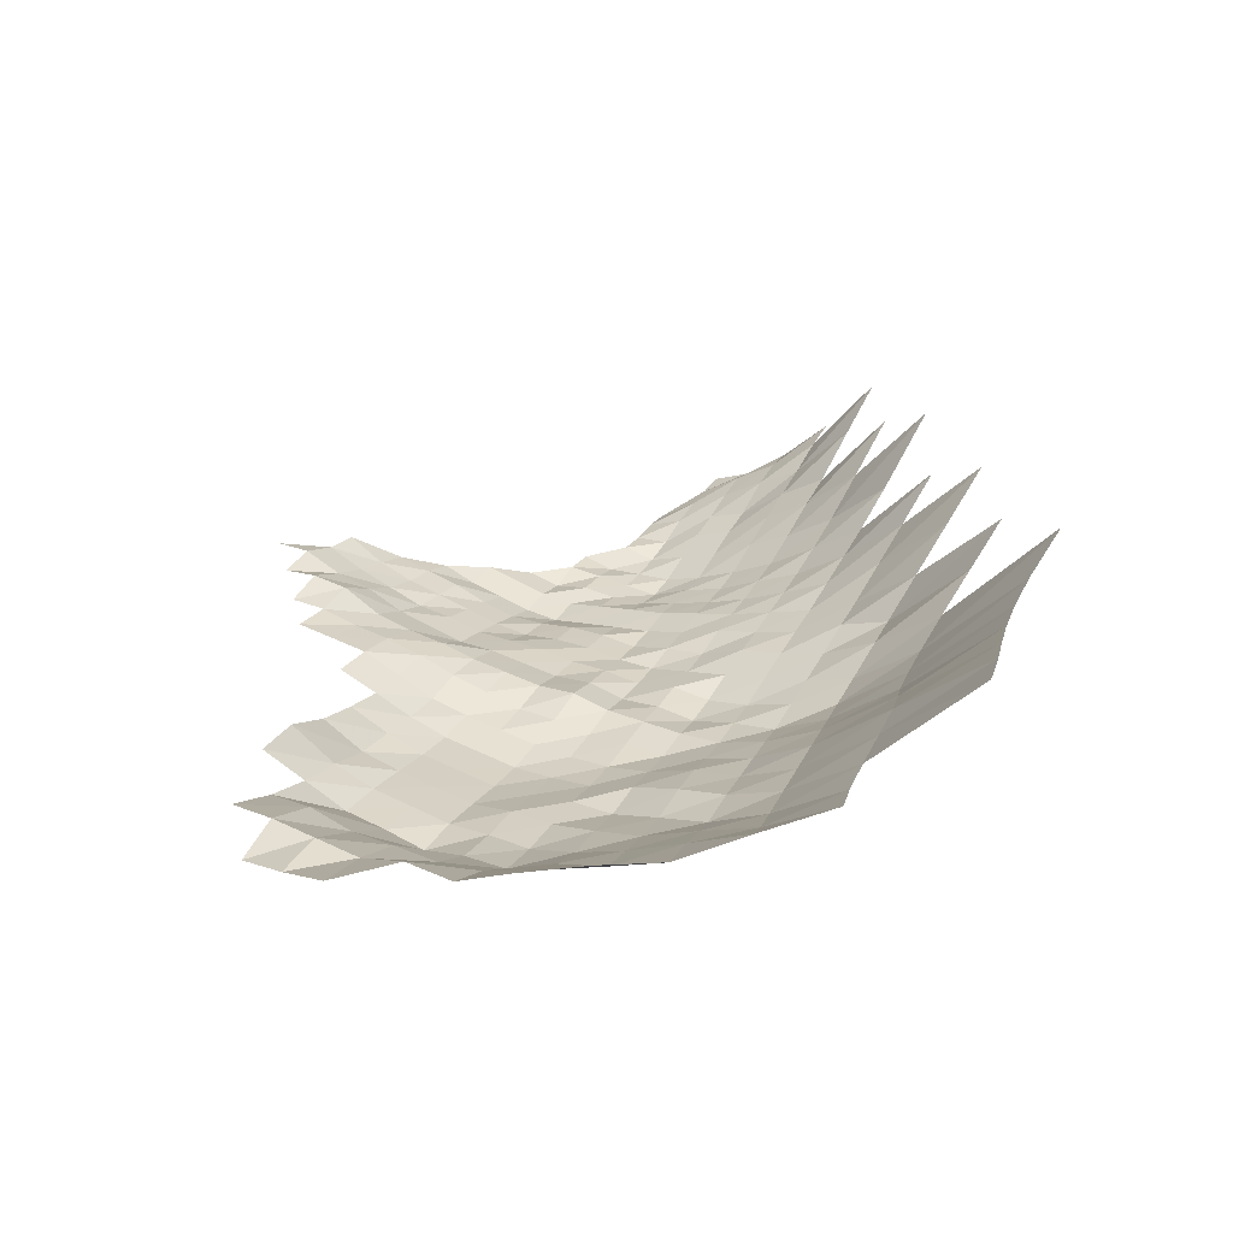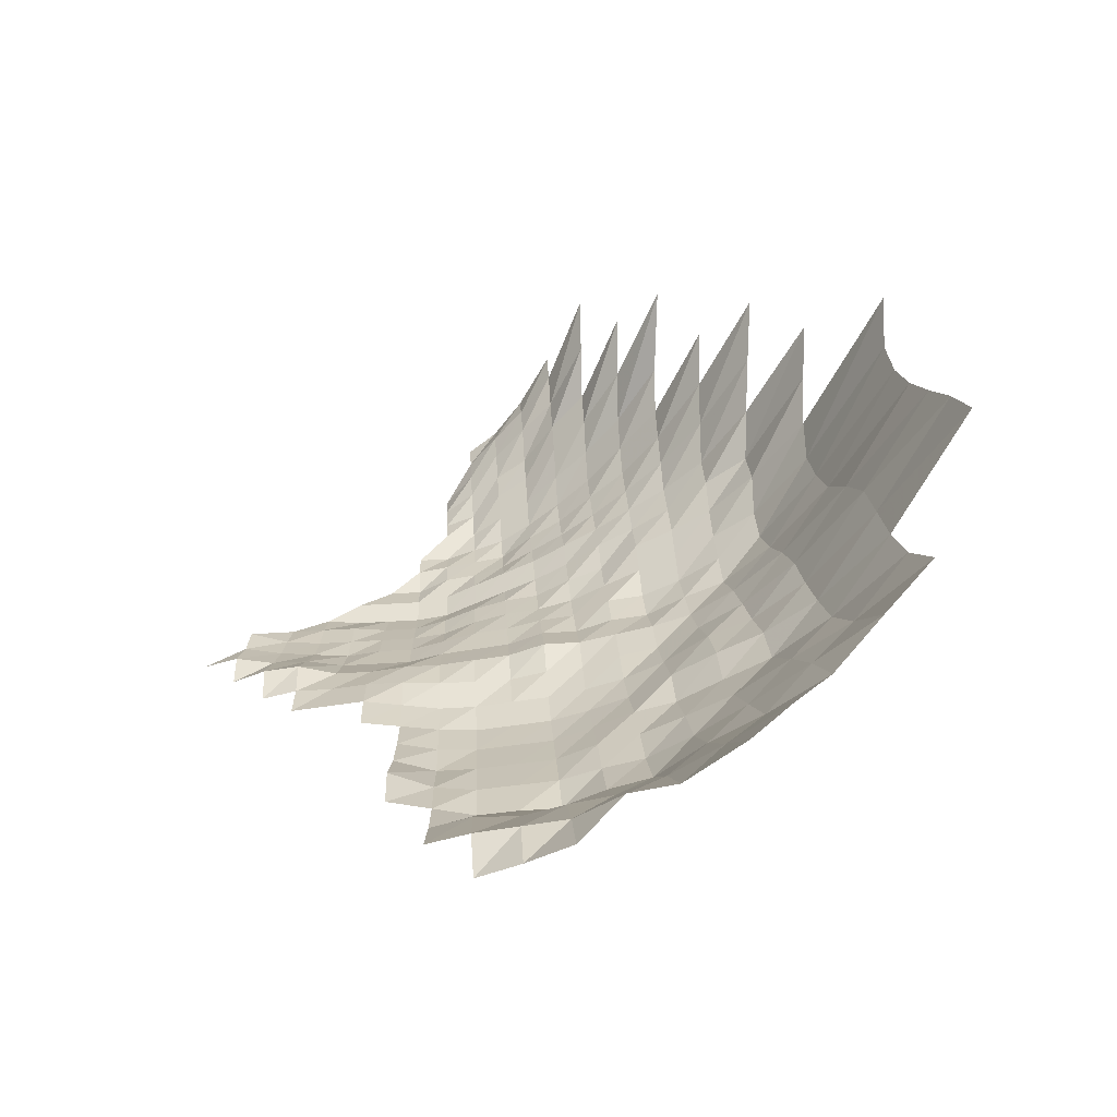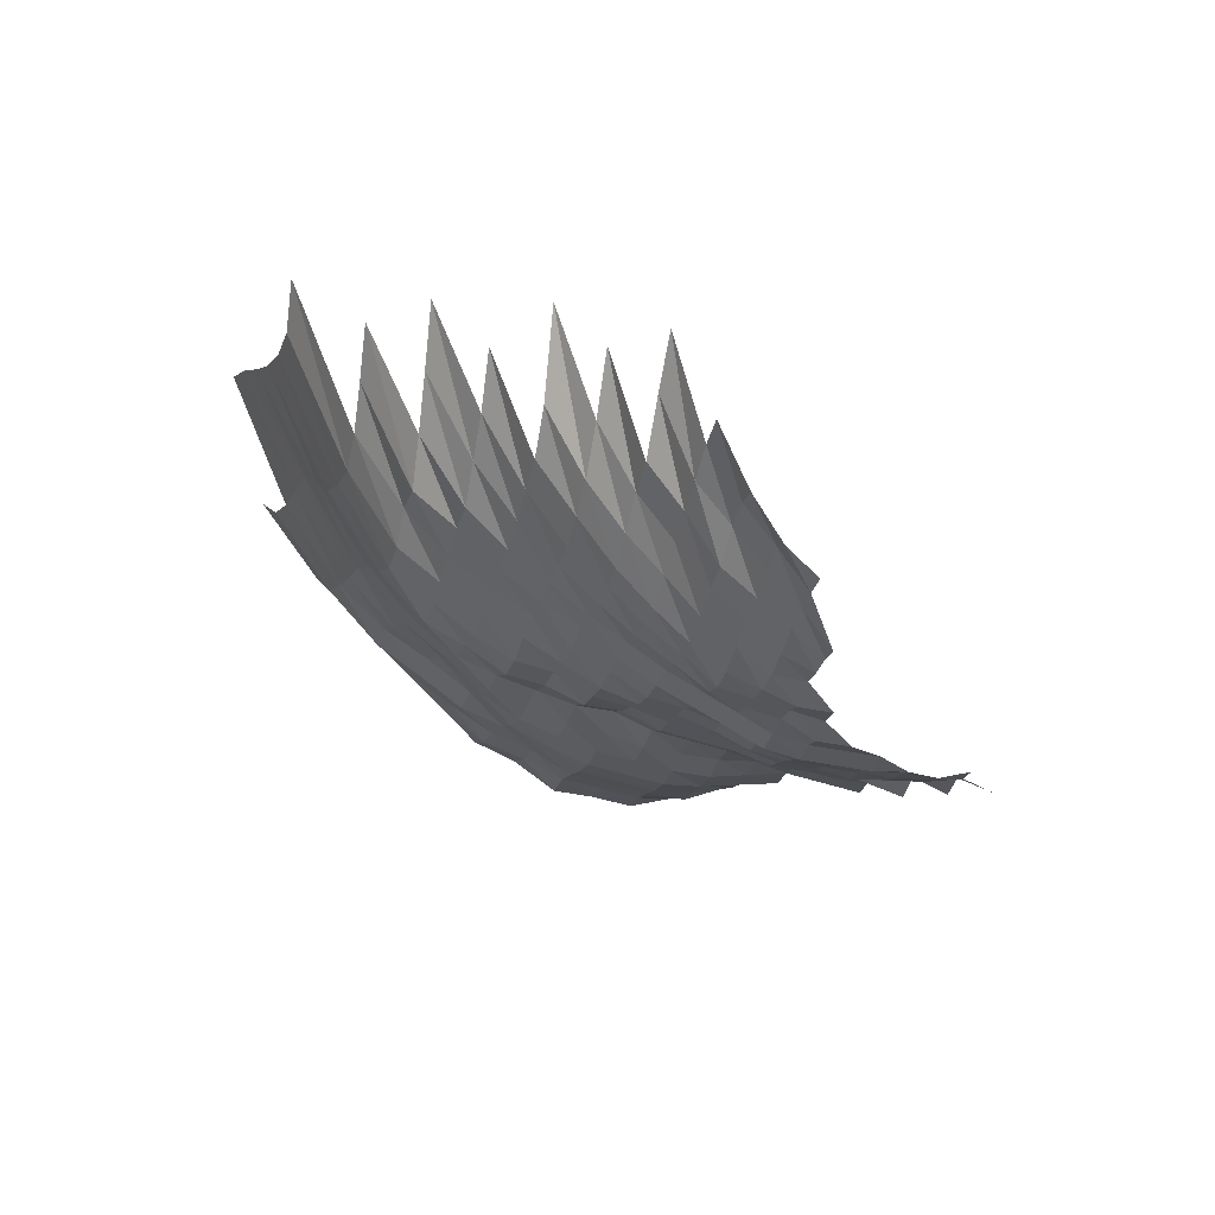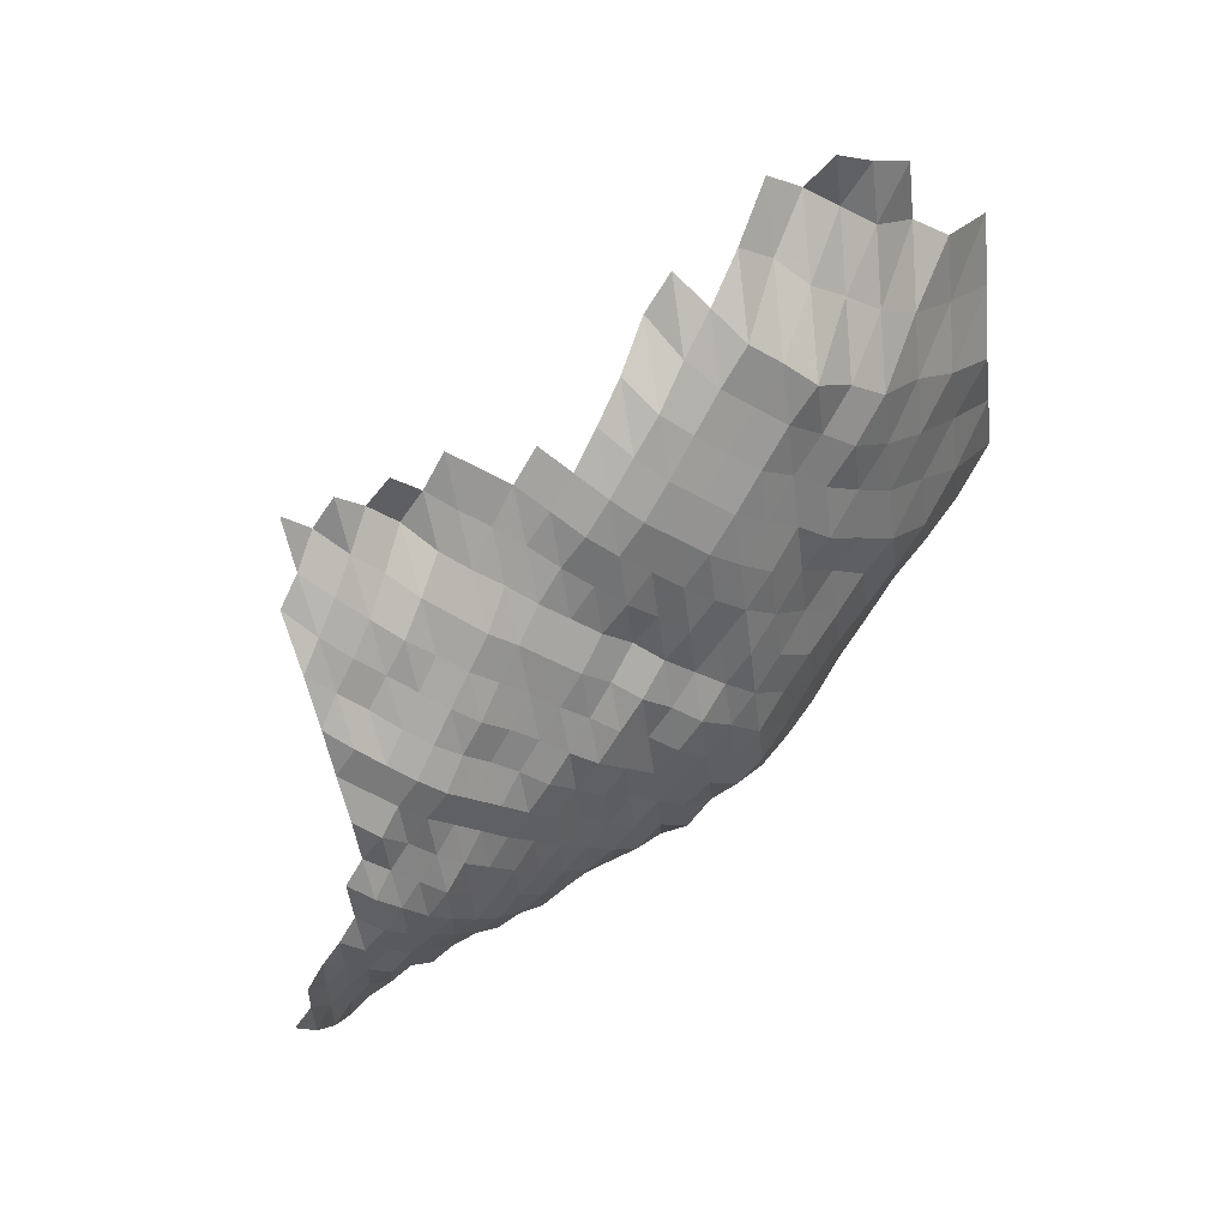
<metadata>
{"format":"obj","ext":"obj","renderer":"f3d","projection":"perspective","resolution":1024,"background":"white","views":[{"elev":59.1,"azim":-60.1,"up":"+Z"},{"elev":56.3,"azim":-93.6,"up":"+Z"},{"elev":-45.1,"azim":76.7,"up":"+Z"},{"elev":-44.3,"azim":-128.6,"up":"+Z"}]}
</metadata>
<code>
g
v -0.02425 -0.006581 0.356
v -0.0237 0.003635 0.348
v -0.02329 0.01347 0.342
v -0.01473 -0.03959 0.376
v -0.01406 -0.02741 0.359
v -0.01395 -0.01688 0.356
v -0.01356 -0.006396 0.346
v -0.01348 0.003593 0.344
v -0.0134 0.01347 0.342
v -0.01324 0.02309 0.338
v -0.003791 -0.04966 0.37
v -0.003638 -0.03737 0.355
v -0.003515 -0.02619 0.343
v -0.003443 -0.01593 0.336
v -0.003412 -0.006156 0.333
v -0.003371 0.003436 0.329
v -0.003382 0.01299 0.33
v -0.003341 0.02227 0.326
v 0.006763 -0.05906 0.362
v 0.006502 -0.04671 0.348
v 0.006315 -0.03558 0.338
v 0.006072 -0.02481 0.325
v 0.005997 -0.01522 0.321
v 0.005867 -0.005805 0.314
v 0.005867 0.003279 0.314
v 0.005848 0.01232 0.313
v 0.005923 0.02165 0.317
v 0.005997 0.03121 0.321
v 0.01743 -0.0703 0.366
v 0.01666 -0.0571 0.35
v 0.016 -0.04509 0.336
v 0.01547 -0.03422 0.325
v 0.01509 -0.0242 0.317
v 0.01495 -0.01489 0.314
v 0.01476 -0.005731 0.31
v 0.01471 0.003227 0.309
v 0.01466 0.01213 0.308
v 0.01476 0.02117 0.31
v 0.01509 0.03082 0.317
v 0.02824 -0.08155 0.369
v 0.02671 -0.06703 0.349
v 0.0258 -0.05498 0.337
v 0.02488 -0.04362 0.325
v 0.02434 -0.03348 0.318
v 0.02388 -0.02382 0.312
v 0.02365 -0.01465 0.309
v 0.02327 -0.00562 0.304
v 0.02319 0.003165 0.303
v 0.02312 0.01189 0.302
v 0.02312 0.02063 0.302
v 0.0235 0.02985 0.307
v 0.03766 -0.0789 0.357
v 0.03555 -0.06473 0.337
v 0.03417 -0.05286 0.324
v 0.03344 -0.04254 0.317
v 0.0327 -0.03264 0.31
v 0.03238 -0.02344 0.307
v 0.03185 -0.01432 0.302
v 0.03143 -0.005509 0.298
v 0.03133 0.003102 0.297
v 0.03122 0.01166 0.296
v 0.03133 0.02029 0.297
v 0.03164 0.02917 0.3
v 0.04704 -0.07735 0.35
v 0.04435 -0.06338 0.33
v 0.04301 -0.05221 0.32
v 0.0422 -0.04214 0.314
v 0.04126 -0.03232 0.307
v 0.04032 -0.0229 0.3
v 0.03978 -0.01404 0.296
v 0.03938 -0.005417 0.293
v 0.03925 0.00305 0.292
v 0.03911 0.01146 0.291
v 0.03925 0.01995 0.292
v 0.03952 0.02859 0.294
v 0.03978 0.03735 0.296
v 0.06109 -0.09347 0.374
v 0.05635 -0.07624 0.345
v 0.05292 -0.06223 0.324
v 0.05112 -0.05106 0.313
v 0.05031 -0.04134 0.308
v 0.049 -0.03158 0.3
v 0.04818 -0.02252 0.295
v 0.04769 -0.01385 0.292
v 0.04737 -0.005361 0.29
v 0.0472 0.003018 0.289
v 0.04704 0.01134 0.288
v 0.04704 0.01967 0.288
v 0.04737 0.0282 0.29
v 0.04769 0.03684 0.292
v 0.04753 0.04513 0.291
v 0.04737 0.05337 0.29
v 0.07037 -0.09148 0.366
v 0.06537 -0.07514 0.34
v 0.06133 -0.06127 0.319
v 0.05903 -0.05008 0.307
v 0.05768 -0.04026 0.3
v 0.05653 -0.03095 0.294
v 0.05614 -0.02229 0.292
v 0.05557 -0.0137 0.289
v 0.05537 -0.005324 0.288
v 0.05499 0.002987 0.286
v 0.05499 0.01126 0.286
v 0.05499 0.01954 0.286
v 0.05518 0.02791 0.287
v 0.05518 0.03621 0.287
v 0.05499 0.04436 0.286
v 0.05499 0.05263 0.286
v 0.0546 0.06048 0.284
v 0.07897 -0.08923 0.357
v 0.07322 -0.07315 0.331
v 0.06901 -0.05993 0.312
v 0.06658 -0.04911 0.301
v 0.06503 -0.03946 0.294
v 0.06437 -0.03064 0.291
v 0.06393 -0.02207 0.289
v 0.06348 -0.01361 0.287
v 0.06348 -0.005306 0.287
v 0.06282 0.002966 0.284
v 0.0626 0.01114 0.283
v 0.06238 0.01926 0.282
v 0.06238 0.02742 0.282
v 0.06216 0.03545 0.281
v 0.06216 0.04358 0.281
v 0.06282 0.05226 0.284
v 0.0626 0.06027 0.283
v 0.06193 0.06773 0.28
v 0.08729 -0.08723 0.349
v 0.08029 -0.07094 0.321
v 0.07604 -0.05839 0.304
v 0.07354 -0.04796 0.294
v 0.07254 -0.03892 0.29
v 0.07129 -0.03 0.285
v 0.07104 -0.02168 0.284
v 0.07029 -0.01332 0.281
v 0.07029 -0.005195 0.281
v 0.06954 0.002903 0.278
v 0.06929 0.01091 0.277
v 0.06903 0.01885 0.276
v 0.06853 0.02664 0.274
v 0.06853 0.03457 0.274
v 0.06853 0.0425 0.274
v 0.06903 0.05079 0.276
v 0.06903 0.05878 0.276
v 0.06954 0.06724 0.278
v 0.06903 0.07475 0.276
v 0.09572 -0.08573 0.343
v 0.0879 -0.06961 0.315
v 0.08316 -0.05724 0.298
v 0.08149 -0.04764 0.292
v 0.07981 -0.03838 0.286
v 0.0787 -0.02969 0.282
v 0.07842 -0.02145 0.281
v 0.0773 -0.01314 0.277
v 0.07702 -0.005102 0.276
v 0.07646 0.002862 0.274
v 0.07618 0.01075 0.273
v 0.07562 0.01851 0.271
v 0.07507 0.02616 0.269
v 0.07507 0.03394 0.269
v 0.07479 0.04157 0.268
v 0.07507 0.0495 0.269
v 0.07535 0.0575 0.27
v 0.0759 0.06579 0.272
v 0.1047 -0.08498 0.34
v 0.09578 -0.06873 0.311
v 0.09116 -0.05685 0.296
v 0.08932 -0.04731 0.29
v 0.08778 -0.03825 0.285
v 0.08654 -0.02958 0.281
v 0.08531 -0.02115 0.277
v 0.08408 -0.01294 0.273
v 0.08346 -0.00501 0.271
v 0.08316 0.00282 0.27
v 0.08254 0.01055 0.268
v 0.08162 0.0181 0.265
v 0.08131 0.02567 0.264
v 0.08131 0.03331 0.264
v 0.08131 0.04095 0.264
v 0.08131 0.04858 0.264
v 0.08162 0.05643 0.265
v 0.08254 0.06483 0.268
v 0.1159 -0.08598 0.344
v 0.1051 -0.06895 0.312
v 0.1004 -0.05724 0.298
v 0.09737 -0.04715 0.289
v 0.09569 -0.03812 0.284
v 0.09434 -0.02948 0.28
v 0.09232 -0.02092 0.274
v 0.0913 -0.01285 0.271
v 0.08996 -0.004936 0.267
v 0.08962 0.002778 0.266
v 0.08895 0.01039 0.264
v 0.08794 0.01783 0.261
v 0.08726 0.02518 0.259
v 0.08726 0.03268 0.259
v 0.0876 0.04032 0.26
v 0.0876 0.04785 0.26
v 0.0876 0.05537 0.26
v 0.1156 -0.06984 0.316
v 0.1079 -0.05666 0.295
v 0.1057 -0.04715 0.289
v 0.1032 -0.03785 0.282
v 0.1013 -0.02916 0.277
v 0.09988 -0.02084 0.273
v 0.09805 -0.01271 0.268
v 0.09659 -0.00488 0.264
v 0.09549 0.002726 0.261
v 0.09439 0.01016 0.258
v 0.09329 0.01742 0.255
v 0.09293 0.0247 0.254
v 0.09293 0.03205 0.254
v 0.09293 0.03939 0.254
v 0.09329 0.04693 0.255
v 0.1267 -0.07094 0.321
v 0.1184 -0.05762 0.3
v 0.1133 -0.04682 0.287
v 0.1105 -0.03758 0.28
v 0.1086 -0.02895 0.275
v 0.1066 -0.02061 0.27
v 0.105 -0.01261 0.266
v 0.1034 -0.004844 0.262
v 0.1022 0.002705 0.259
v 0.1011 0.01008 0.256
v 0.09988 0.01728 0.253
v 0.09949 0.0245 0.252
v 0.09949 0.03179 0.252
v 0.09949 0.03908 0.252
v 0.1297 -0.05877 0.306
v 0.1229 -0.04731 0.29
v 0.1186 -0.03758 0.28
v 0.1157 -0.02874 0.273
v 0.1131 -0.02039 0.267
v 0.111 -0.01242 0.262
v 0.1093 -0.00477 0.258
v 0.1076 0.002653 0.254
v 0.1068 0.009922 0.252
v 0.1064 0.01715 0.251
v 0.1051 0.02411 0.248
v 0.1051 0.03129 0.248
v 0.1417 -0.06012 0.313
v 0.1326 -0.0478 0.293
v 0.1267 -0.03758 0.28
v 0.1227 -0.02853 0.271
v 0.12 -0.02023 0.265
v 0.1172 -0.01228 0.259
v 0.1154 -0.004714 0.255
v 0.1132 0.002611 0.25
v 0.1127 0.009804 0.249
v 0.1123 0.01694 0.248
v 0.1118 0.02402 0.247
v 0.144 -0.04878 0.299
v 0.1348 -0.03758 0.28
v 0.1305 -0.02853 0.271
v 0.1267 -0.02008 0.263
v 0.1238 -0.01219 0.257
v 0.1214 -0.004659 0.252
v 0.1194 0.00259 0.248
v 0.1185 0.009686 0.246
v 0.1175 0.01667 0.244
v 0.1175 0.02373 0.244
v 0.145 -0.03812 0.284
v 0.1389 -0.02864 0.272
v 0.1348 -0.02016 0.264
v 0.1317 -0.01223 0.258
v 0.1286 -0.004659 0.252
v 0.1266 0.00259 0.248
v 0.1246 0.009607 0.244
v 0.1246 0.01667 0.244
v 0.1597 -0.03973 0.296
v 0.1494 -0.02916 0.277
v 0.1435 -0.02031 0.266
v 0.1397 -0.01228 0.259
v 0.1359 -0.004659 0.252
v 0.1338 0.00259 0.248
v 0.1311 0.009568 0.243
v 0.13 0.01646 0.241
v 0.1614 -0.0299 0.284
v 0.1512 -0.02031 0.266
v 0.1472 -0.01228 0.259
v 0.1427 -0.00464 0.251
v 0.1404 0.00258 0.247
v 0.1381 0.009568 0.243
v 0.1358 0.01632 0.239
v 0.1625 -0.02077 0.272
v 0.1547 -0.01228 0.259
v 0.1511 -0.004677 0.253
v 0.1475 0.00258 0.247
v 0.1445 0.009529 0.242
v 0.141 0.01612 0.236
v 0.1735 -0.02115 0.277
v 0.1628 -0.01233 0.26
v 0.1578 -0.004659 0.252
v 0.1541 0.002569 0.246
v 0.1503 0.00945 0.24
v 0.1697 -0.01228 0.259
v 0.1631 -0.004603 0.249
v 0.1585 0.002527 0.242
v 0.1559 0.009371 0.238
g curobj_export
f 6 7 1
f 1 7 2
f 7 8 2
f 2 8 3
f 8 9 3
f 11 12 4
f 4 12 5
f 12 13 5
f 5 13 6
f 13 14 6
f 6 14 7
f 14 15 7
f 7 15 8
f 15 16 8
f 8 16 9
f 16 17 9
f 9 17 10
f 17 18 10
f 19 20 11
f 11 20 12
f 20 21 12
f 12 21 13
f 21 22 13
f 13 22 14
f 22 23 14
f 14 23 15
f 23 24 15
f 15 24 16
f 24 25 16
f 16 25 17
f 25 26 17
f 17 26 18
f 26 27 18
f 29 30 19
f 19 30 20
f 30 31 20
f 20 31 21
f 31 32 21
f 21 32 22
f 32 33 22
f 22 33 23
f 33 34 23
f 23 34 24
f 34 35 24
f 24 35 25
f 35 36 25
f 25 36 26
f 36 37 26
f 26 37 27
f 37 38 27
f 27 38 28
f 38 39 28
f 40 41 29
f 29 41 30
f 41 42 30
f 30 42 31
f 42 43 31
f 31 43 32
f 43 44 32
f 32 44 33
f 44 45 33
f 33 45 34
f 45 46 34
f 34 46 35
f 46 47 35
f 35 47 36
f 47 48 36
f 36 48 37
f 48 49 37
f 37 49 38
f 49 50 38
f 38 50 39
f 50 51 39
f 40 52 41
f 52 53 41
f 41 53 42
f 53 54 42
f 42 54 43
f 54 55 43
f 43 55 44
f 55 56 44
f 44 56 45
f 56 57 45
f 45 57 46
f 57 58 46
f 46 58 47
f 58 59 47
f 47 59 48
f 59 60 48
f 48 60 49
f 60 61 49
f 49 61 50
f 61 62 50
f 50 62 51
f 62 63 51
f 52 64 53
f 64 65 53
f 53 65 54
f 65 66 54
f 54 66 55
f 66 67 55
f 55 67 56
f 67 68 56
f 56 68 57
f 68 69 57
f 57 69 58
f 69 70 58
f 58 70 59
f 70 71 59
f 59 71 60
f 71 72 60
f 60 72 61
f 72 73 61
f 61 73 62
f 73 74 62
f 62 74 63
f 74 75 63
f 77 78 64
f 64 78 65
f 78 79 65
f 65 79 66
f 79 80 66
f 66 80 67
f 80 81 67
f 67 81 68
f 81 82 68
f 68 82 69
f 82 83 69
f 69 83 70
f 83 84 70
f 70 84 71
f 84 85 71
f 71 85 72
f 85 86 72
f 72 86 73
f 86 87 73
f 73 87 74
f 87 88 74
f 74 88 75
f 88 89 75
f 75 89 76
f 89 90 76
f 77 93 78
f 93 94 78
f 78 94 79
f 94 95 79
f 79 95 80
f 95 96 80
f 80 96 81
f 96 97 81
f 81 97 82
f 97 98 82
f 82 98 83
f 98 99 83
f 83 99 84
f 99 100 84
f 84 100 85
f 100 101 85
f 85 101 86
f 101 102 86
f 86 102 87
f 102 103 87
f 87 103 88
f 103 104 88
f 88 104 89
f 104 105 89
f 89 105 90
f 105 106 90
f 90 106 91
f 106 107 91
f 91 107 92
f 107 108 92
f 93 110 94
f 110 111 94
f 94 111 95
f 111 112 95
f 95 112 96
f 112 113 96
f 96 113 97
f 113 114 97
f 97 114 98
f 114 115 98
f 98 115 99
f 115 116 99
f 99 116 100
f 116 117 100
f 100 117 101
f 117 118 101
f 101 118 102
f 118 119 102
f 102 119 103
f 119 120 103
f 103 120 104
f 120 121 104
f 104 121 105
f 121 122 105
f 105 122 106
f 122 123 106
f 106 123 107
f 123 124 107
f 107 124 108
f 124 125 108
f 108 125 109
f 125 126 109
f 110 128 111
f 128 129 111
f 111 129 112
f 129 130 112
f 112 130 113
f 130 131 113
f 113 131 114
f 131 132 114
f 114 132 115
f 132 133 115
f 115 133 116
f 133 134 116
f 116 134 117
f 134 135 117
f 117 135 118
f 135 136 118
f 118 136 119
f 136 137 119
f 119 137 120
f 137 138 120
f 120 138 121
f 138 139 121
f 121 139 122
f 139 140 122
f 122 140 123
f 140 141 123
f 123 141 124
f 141 142 124
f 124 142 125
f 142 143 125
f 125 143 126
f 143 144 126
f 126 144 127
f 144 145 127
f 128 147 129
f 147 148 129
f 129 148 130
f 148 149 130
f 130 149 131
f 149 150 131
f 131 150 132
f 150 151 132
f 132 151 133
f 151 152 133
f 133 152 134
f 152 153 134
f 134 153 135
f 153 154 135
f 135 154 136
f 154 155 136
f 136 155 137
f 155 156 137
f 137 156 138
f 156 157 138
f 138 157 139
f 157 158 139
f 139 158 140
f 158 159 140
f 140 159 141
f 159 160 141
f 141 160 142
f 160 161 142
f 142 161 143
f 161 162 143
f 143 162 144
f 162 163 144
f 144 163 145
f 163 164 145
f 145 164 146
f 147 165 148
f 165 166 148
f 148 166 149
f 166 167 149
f 149 167 150
f 167 168 150
f 150 168 151
f 168 169 151
f 151 169 152
f 169 170 152
f 152 170 153
f 170 171 153
f 153 171 154
f 171 172 154
f 154 172 155
f 172 173 155
f 155 173 156
f 173 174 156
f 156 174 157
f 174 175 157
f 157 175 158
f 175 176 158
f 158 176 159
f 176 177 159
f 159 177 160
f 177 178 160
f 160 178 161
f 178 179 161
f 161 179 162
f 179 180 162
f 162 180 163
f 180 181 163
f 163 181 164
f 181 182 164
f 165 183 166
f 183 184 166
f 166 184 167
f 184 185 167
f 167 185 168
f 185 186 168
f 168 186 169
f 186 187 169
f 169 187 170
f 187 188 170
f 170 188 171
f 188 189 171
f 171 189 172
f 189 190 172
f 172 190 173
f 190 191 173
f 173 191 174
f 191 192 174
f 174 192 175
f 192 193 175
f 175 193 176
f 193 194 176
f 176 194 177
f 194 195 177
f 177 195 178
f 195 196 178
f 178 196 179
f 196 197 179
f 179 197 180
f 197 198 180
f 180 198 181
f 198 199 181
f 181 199 182
f 184 200 185
f 200 201 185
f 185 201 186
f 201 202 186
f 186 202 187
f 202 203 187
f 187 203 188
f 203 204 188
f 188 204 189
f 204 205 189
f 189 205 190
f 205 206 190
f 190 206 191
f 206 207 191
f 191 207 192
f 207 208 192
f 192 208 193
f 208 209 193
f 193 209 194
f 209 210 194
f 194 210 195
f 210 211 195
f 195 211 196
f 211 212 196
f 196 212 197
f 212 213 197
f 197 213 198
f 213 214 198
f 198 214 199
f 200 215 201
f 215 216 201
f 201 216 202
f 216 217 202
f 202 217 203
f 217 218 203
f 203 218 204
f 218 219 204
f 204 219 205
f 219 220 205
f 205 220 206
f 220 221 206
f 206 221 207
f 221 222 207
f 207 222 208
f 222 223 208
f 208 223 209
f 223 224 209
f 209 224 210
f 224 225 210
f 210 225 211
f 225 226 211
f 211 226 212
f 226 227 212
f 212 227 213
f 227 228 213
f 213 228 214
f 216 229 217
f 229 230 217
f 217 230 218
f 230 231 218
f 218 231 219
f 231 232 219
f 219 232 220
f 232 233 220
f 220 233 221
f 233 234 221
f 221 234 222
f 234 235 222
f 222 235 223
f 235 236 223
f 223 236 224
f 236 237 224
f 224 237 225
f 237 238 225
f 225 238 226
f 238 239 226
f 226 239 227
f 239 240 227
f 227 240 228
f 229 241 230
f 241 242 230
f 230 242 231
f 242 243 231
f 231 243 232
f 243 244 232
f 232 244 233
f 244 245 233
f 233 245 234
f 245 246 234
f 234 246 235
f 246 247 235
f 235 247 236
f 247 248 236
f 236 248 237
f 248 249 237
f 237 249 238
f 249 250 238
f 238 250 239
f 250 251 239
f 239 251 240
f 242 252 243
f 252 253 243
f 243 253 244
f 253 254 244
f 244 254 245
f 254 255 245
f 245 255 246
f 255 256 246
f 246 256 247
f 256 257 247
f 247 257 248
f 257 258 248
f 248 258 249
f 258 259 249
f 249 259 250
f 259 260 250
f 250 260 251
f 260 261 251
f 253 262 254
f 262 263 254
f 254 263 255
f 263 264 255
f 255 264 256
f 264 265 256
f 256 265 257
f 265 266 257
f 257 266 258
f 266 267 258
f 258 267 259
f 267 268 259
f 259 268 260
f 268 269 260
f 260 269 261
f 262 270 263
f 270 271 263
f 263 271 264
f 271 272 264
f 264 272 265
f 272 273 265
f 265 273 266
f 273 274 266
f 266 274 267
f 274 275 267
f 267 275 268
f 275 276 268
f 268 276 269
f 276 277 269
f 271 278 272
f 278 279 272
f 272 279 273
f 279 280 273
f 273 280 274
f 280 281 274
f 274 281 275
f 281 282 275
f 275 282 276
f 282 283 276
f 276 283 277
f 283 284 277
f 279 285 280
f 285 286 280
f 280 286 281
f 286 287 281
f 281 287 282
f 287 288 282
f 282 288 283
f 288 289 283
f 283 289 284
f 289 290 284
f 285 291 286
f 291 292 286
f 286 292 287
f 292 293 287
f 287 293 288
f 293 294 288
f 288 294 289
f 294 295 289
f 289 295 290
f 292 296 293
f 296 297 293
f 293 297 294
f 297 298 294
f 294 298 295
f 298 299 295

</code>
